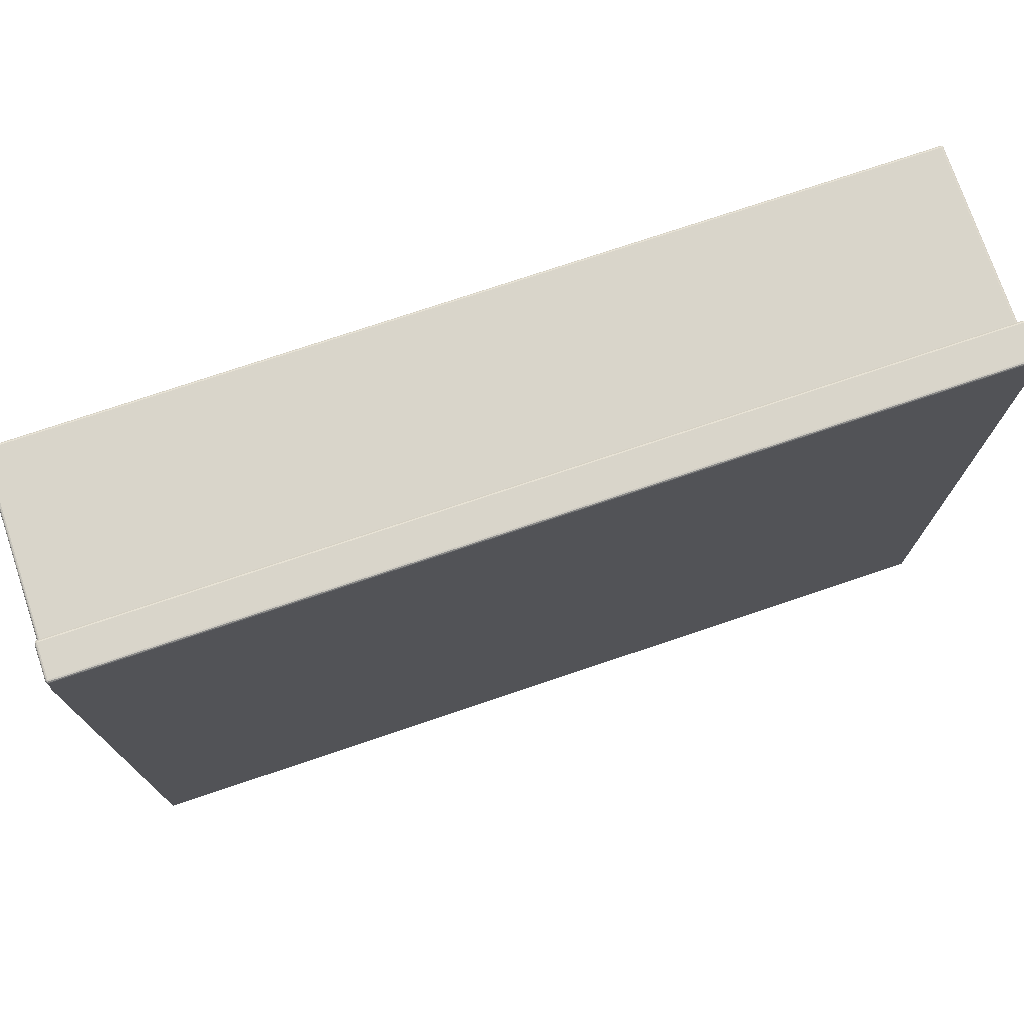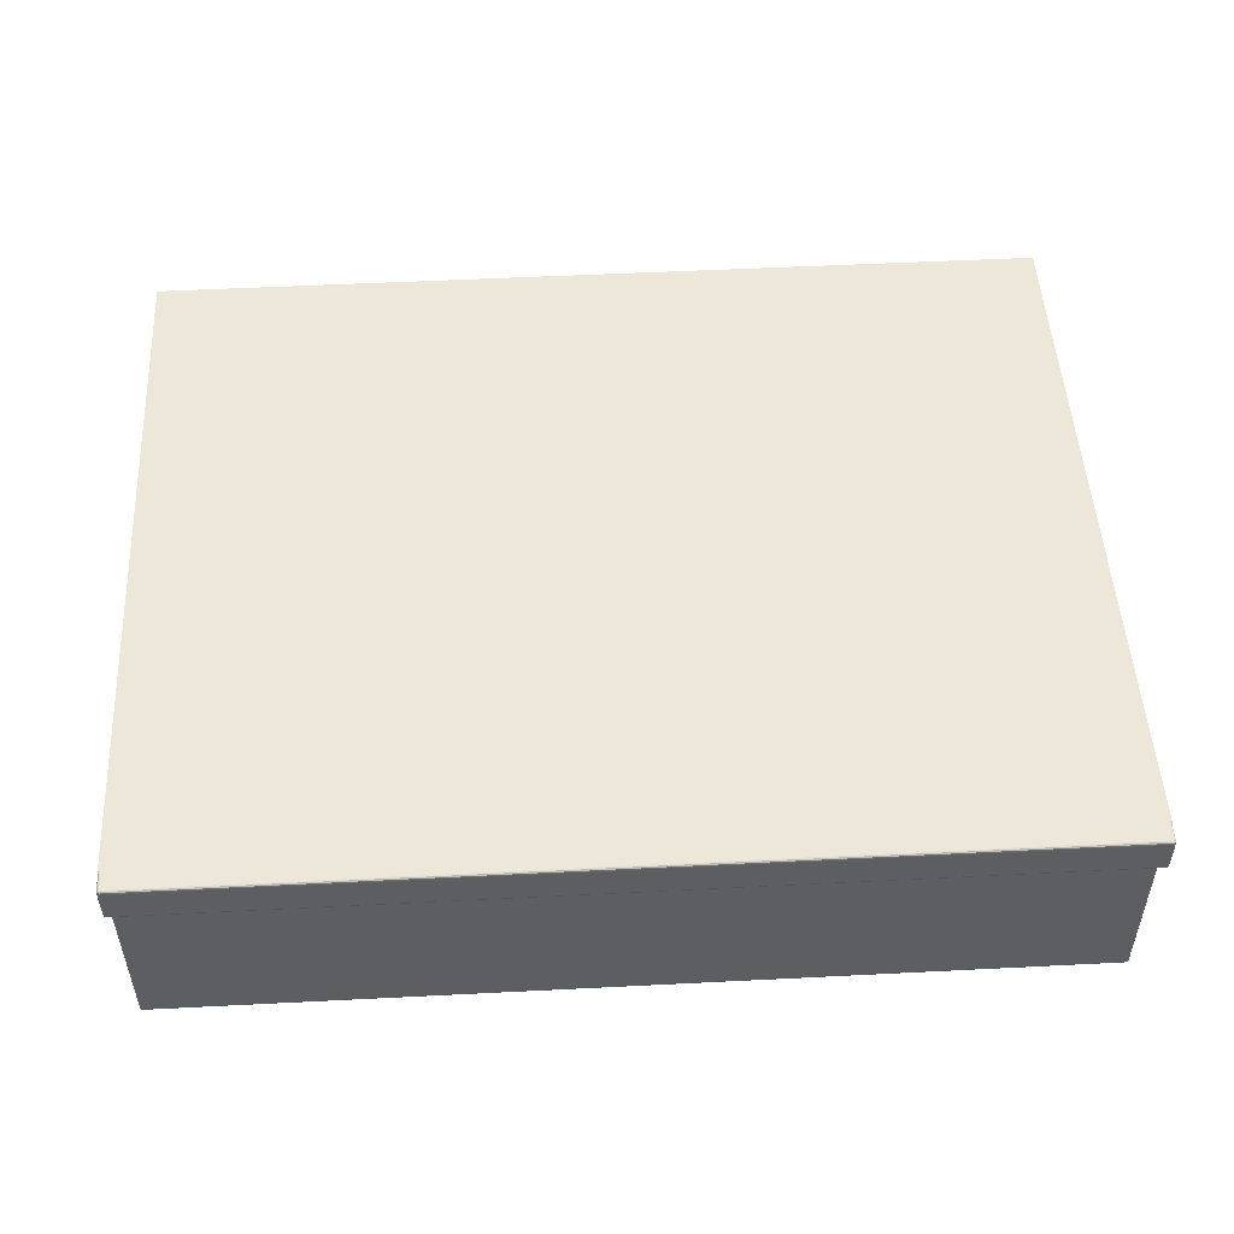
<metadata>
{"format":"obj","ext":"obj","renderer":"f3d","projection":"perspective","resolution":1024,"background":"white","views":[{"elev":74.5,"azim":161.5,"up":"+Z"},{"elev":50.3,"azim":-3.1,"up":"+Y"}]}
</metadata>
<code>
v -2.006 0.3914 -1.958
v -1.314 0.3931 -1.958
v -1.314 0.3931 -2.5
v -2.006 0.3914 -2.5
v -2.004 0.3614 -1.954
v -1.316 0.3631 -1.954
v -1.316 0.3631 -1.942
v -2.004 0.3614 -1.942
v -1.314 0.3611 -1.958
v -1.314 0.2224 -1.958
v -1.314 0.2224 -2.5
v -1.314 0.3611 -2.5
v -1.314 0.3651 -1.954
v -1.314 0.3911 -1.954
v -1.314 0.3911 -1.942
v -1.314 0.3651 -1.942
v -1.316 0.3931 -1.954
v -2.004 0.3914 -1.954
v -2.004 0.3914 -1.942
v -1.316 0.3931 -1.942
v -1.316 0.3911 -1.94
v -2.004 0.3894 -1.94
v -2.004 0.3634 -1.94
v -1.316 0.3651 -1.94
v -2.003 0.2187 -1.958
v -2.003 0.2187 -2.5
v -1.316 0.2204 -2.5
v -1.316 0.2204 -1.958
v -2.006 0.3634 -1.958
v -2.006 0.3914 -1.958
v -2.006 0.3914 -2.5
v -2.006 0.3634 -2.5
v -2.005 0.2207 -1.958
v -2.006 0.3594 -1.958
v -2.006 0.3594 -2.5
v -2.005 0.2207 -2.5
v -1.316 0.3611 -1.956
v -2.004 0.3594 -1.956
v -2.003 0.2207 -1.956
v -1.316 0.2224 -1.956
v -1.314 0.3931 -1.958
v -1.314 0.3651 -1.958
v -1.314 0.3651 -2.5
v -1.314 0.3931 -2.5
v -2.006 0.3894 -1.954
v -2.005 0.3904 -1.954
v -2.005 0.3907 -1.955
v -2.006 0.3901 -1.955
v -2.005 0.3904 -1.954
v -2.005 0.3911 -1.954
v -2.005 0.3912 -1.955
v -2.005 0.3907 -1.955
v -2.004 0.3914 -1.954
v -2.004 0.3914 -1.955
v -2.005 0.3912 -1.955
v -2.005 0.3911 -1.954
v -2.004 0.3914 -1.955
v -2.005 0.3914 -1.956
v -2.005 0.3911 -1.956
v -2.005 0.3912 -1.955
v -2.006 0.3914 -1.958
v -2.006 0.3907 -1.956
v -2.005 0.3911 -1.956
v -2.005 0.3914 -1.956
v -2.006 0.3907 -1.956
v -2.006 0.3901 -1.955
v -2.005 0.3907 -1.955
v -2.005 0.3911 -1.956
v -2.005 0.3907 -1.955
v -2.005 0.3912 -1.955
v -2.005 0.3911 -1.956
v -2.006 0.3594 -1.958
v -2.005 0.3594 -1.957
v -2.005 0.3607 -1.957
v -2.006 0.3607 -1.958
v -2.005 0.3594 -1.957
v -2.005 0.3594 -1.956
v -2.005 0.3606 -1.956
v -2.005 0.3607 -1.957
v -2.004 0.3594 -1.956
v -2.004 0.3604 -1.955
v -2.005 0.3606 -1.956
v -2.005 0.3594 -1.956
v -2.004 0.3604 -1.955
v -2.004 0.3611 -1.955
v -2.005 0.3614 -1.955
v -2.005 0.3606 -1.956
v -2.004 0.3614 -1.954
v -2.005 0.3617 -1.954
v -2.005 0.3614 -1.955
v -2.004 0.3611 -1.955
v -2.005 0.3617 -1.954
v -2.005 0.3624 -1.954
v -2.005 0.3622 -1.955
v -2.005 0.3614 -1.955
v -2.006 0.3634 -1.954
v -2.006 0.3634 -1.955
v -2.005 0.3622 -1.955
v -2.005 0.3624 -1.954
v -2.006 0.3634 -1.955
v -2.006 0.3634 -1.956
v -2.005 0.362 -1.956
v -2.005 0.3622 -1.955
v -2.006 0.3634 -1.958
v -2.006 0.362 -1.958
v -2.005 0.362 -1.956
v -2.006 0.3634 -1.956
v -2.006 0.362 -1.958
v -2.006 0.3607 -1.958
v -2.005 0.3607 -1.957
v -2.005 0.362 -1.956
v -2.005 0.3607 -1.957
v -2.005 0.3606 -1.956
v -2.005 0.3614 -1.955
v -2.005 0.3622 -1.955
v -2.005 0.362 -1.956
v -2.005 0.2207 -1.958
v -2.005 0.2197 -1.958
v -2.005 0.2197 -1.957
v -2.005 0.2207 -1.957
v -2.005 0.2197 -1.958
v -2.004 0.2189 -1.958
v -2.004 0.2192 -1.957
v -2.005 0.2197 -1.957
v -2.003 0.2187 -1.958
v -2.003 0.2189 -1.957
v -2.004 0.2192 -1.957
v -2.004 0.2189 -1.958
v -2.003 0.2189 -1.957
v -2.003 0.2197 -1.956
v -2.004 0.2197 -1.956
v -2.004 0.2192 -1.957
v -2.003 0.2207 -1.956
v -2.004 0.2207 -1.956
v -2.004 0.2197 -1.956
v -2.003 0.2197 -1.956
v -2.004 0.2207 -1.956
v -2.005 0.2207 -1.957
v -2.005 0.2197 -1.957
v -2.004 0.2197 -1.956
v -2.005 0.2197 -1.957
v -2.004 0.2192 -1.957
v -2.004 0.2197 -1.956
v -1.316 0.3931 -1.954
v -1.315 0.3928 -1.954
v -1.315 0.3929 -1.955
v -1.316 0.3931 -1.955
v -1.315 0.3928 -1.954
v -1.315 0.3921 -1.954
v -1.314 0.3925 -1.955
v -1.315 0.3929 -1.955
v -1.314 0.3911 -1.954
v -1.314 0.3918 -1.955
v -1.314 0.3925 -1.955
v -1.315 0.3921 -1.954
v -1.314 0.3918 -1.955
v -1.314 0.3925 -1.956
v -1.315 0.3928 -1.956
v -1.314 0.3925 -1.955
v -1.314 0.3931 -1.958
v -1.315 0.3931 -1.956
v -1.315 0.3928 -1.956
v -1.314 0.3925 -1.956
v -1.315 0.3931 -1.956
v -1.316 0.3931 -1.955
v -1.315 0.3929 -1.955
v -1.315 0.3928 -1.956
v -1.315 0.3929 -1.955
v -1.314 0.3925 -1.955
v -1.315 0.3928 -1.956
v -1.314 0.3651 -1.958
v -1.314 0.3651 -1.956
v -1.314 0.3638 -1.956
v -1.314 0.3638 -1.958
v -1.314 0.3651 -1.956
v -1.314 0.3651 -1.955
v -1.314 0.3639 -1.955
v -1.314 0.3638 -1.956
v -1.314 0.3651 -1.954
v -1.314 0.3641 -1.954
v -1.314 0.3639 -1.955
v -1.314 0.3651 -1.955
v -1.314 0.3641 -1.954
v -1.315 0.3634 -1.954
v -1.315 0.3631 -1.955
v -1.314 0.3639 -1.955
v -1.316 0.3631 -1.954
v -1.316 0.3628 -1.955
v -1.315 0.3631 -1.955
v -1.315 0.3634 -1.954
v -1.316 0.3628 -1.955
v -1.316 0.3621 -1.955
v -1.315 0.3623 -1.956
v -1.315 0.3631 -1.955
v -1.316 0.3611 -1.956
v -1.315 0.3611 -1.956
v -1.315 0.3623 -1.956
v -1.316 0.3621 -1.955
v -1.315 0.3611 -1.956
v -1.314 0.3611 -1.957
v -1.314 0.3624 -1.957
v -1.315 0.3623 -1.956
v -1.314 0.3611 -1.958
v -1.314 0.3624 -1.958
v -1.314 0.3624 -1.957
v -1.314 0.3611 -1.957
v -1.314 0.3624 -1.958
v -1.314 0.3638 -1.958
v -1.314 0.3638 -1.956
v -1.314 0.3624 -1.957
v -1.314 0.3638 -1.956
v -1.314 0.3639 -1.955
v -1.315 0.3631 -1.955
v -1.315 0.3623 -1.956
v -1.314 0.3624 -1.957
v -1.316 0.2204 -1.958
v -1.315 0.2206 -1.958
v -1.315 0.2209 -1.957
v -1.316 0.2206 -1.957
v -1.315 0.2206 -1.958
v -1.314 0.2214 -1.958
v -1.314 0.2214 -1.957
v -1.315 0.2209 -1.957
v -1.314 0.2224 -1.958
v -1.314 0.2224 -1.957
v -1.314 0.2214 -1.957
v -1.314 0.2214 -1.958
v -1.314 0.2224 -1.957
v -1.315 0.2224 -1.956
v -1.315 0.2214 -1.956
v -1.314 0.2214 -1.957
v -1.316 0.2224 -1.956
v -1.316 0.2214 -1.956
v -1.315 0.2214 -1.956
v -1.315 0.2224 -1.956
v -1.316 0.2214 -1.956
v -1.316 0.2206 -1.957
v -1.315 0.2209 -1.957
v -1.315 0.2214 -1.956
v -1.315 0.2209 -1.957
v -1.314 0.2214 -1.957
v -1.315 0.2214 -1.956
v -2.006 0.3894 -1.942
v -2.005 0.3894 -1.941
v -2.005 0.3904 -1.941
v -2.005 0.3904 -1.942
v -2.005 0.3894 -1.941
v -2.005 0.3894 -1.94
v -2.005 0.3904 -1.941
v -2.005 0.3904 -1.941
v -2.004 0.3894 -1.94
v -2.004 0.3904 -1.94
v -2.005 0.3904 -1.941
v -2.005 0.3894 -1.94
v -2.004 0.3904 -1.94
v -2.004 0.3912 -1.941
v -2.005 0.3909 -1.941
v -2.005 0.3904 -1.941
v -2.004 0.3914 -1.942
v -2.005 0.3911 -1.942
v -2.005 0.3909 -1.941
v -2.004 0.3912 -1.941
v -2.005 0.3911 -1.942
v -2.005 0.3904 -1.942
v -2.005 0.3904 -1.941
v -2.005 0.3909 -1.941
v -2.005 0.3904 -1.941
v -2.005 0.3904 -1.941
v -2.005 0.3909 -1.941
v -2.006 0.3634 -1.942
v -2.005 0.3624 -1.942
v -2.005 0.3624 -1.941
v -2.005 0.3634 -1.941
v -2.005 0.3624 -1.942
v -2.005 0.3616 -1.942
v -2.005 0.3619 -1.941
v -2.005 0.3624 -1.941
v -2.004 0.3614 -1.942
v -2.004 0.3616 -1.941
v -2.005 0.3619 -1.941
v -2.005 0.3616 -1.942
v -2.004 0.3616 -1.941
v -2.004 0.3624 -1.94
v -2.005 0.3624 -1.941
v -2.005 0.3619 -1.941
v -2.004 0.3634 -1.94
v -2.005 0.3634 -1.94
v -2.005 0.3624 -1.941
v -2.004 0.3624 -1.94
v -2.005 0.3634 -1.94
v -2.005 0.3634 -1.941
v -2.005 0.3624 -1.941
v -2.005 0.3624 -1.941
v -2.005 0.3624 -1.941
v -2.005 0.3619 -1.941
v -2.005 0.3624 -1.941
v -1.316 0.3931 -1.942
v -1.316 0.3929 -1.941
v -1.315 0.3926 -1.941
v -1.315 0.3929 -1.942
v -1.316 0.3929 -1.941
v -1.316 0.3921 -1.94
v -1.315 0.3921 -1.941
v -1.315 0.3926 -1.941
v -1.316 0.3911 -1.94
v -1.315 0.3911 -1.94
v -1.315 0.3921 -1.941
v -1.316 0.3921 -1.94
v -1.315 0.3911 -1.94
v -1.315 0.3911 -1.941
v -1.315 0.3921 -1.941
v -1.315 0.3921 -1.941
v -1.314 0.3911 -1.942
v -1.315 0.3921 -1.942
v -1.315 0.3921 -1.941
v -1.315 0.3911 -1.941
v -1.315 0.3921 -1.942
v -1.315 0.3929 -1.942
v -1.315 0.3926 -1.941
v -1.315 0.3921 -1.941
v -1.315 0.3926 -1.941
v -1.315 0.3921 -1.941
v -1.315 0.3921 -1.941
v -1.316 0.3631 -1.942
v -1.315 0.3633 -1.942
v -1.315 0.3636 -1.941
v -1.316 0.3633 -1.941
v -1.315 0.3633 -1.942
v -1.314 0.3641 -1.942
v -1.315 0.3641 -1.941
v -1.315 0.3636 -1.941
v -1.314 0.3651 -1.942
v -1.314 0.3651 -1.941
v -1.315 0.3641 -1.941
v -1.314 0.3641 -1.942
v -1.314 0.3651 -1.941
v -1.315 0.3651 -1.94
v -1.315 0.3641 -1.941
v -1.315 0.3641 -1.941
v -1.316 0.3651 -1.94
v -1.316 0.3641 -1.94
v -1.315 0.3641 -1.941
v -1.315 0.3651 -1.94
v -1.316 0.3641 -1.94
v -1.316 0.3633 -1.941
v -1.315 0.3636 -1.941
v -1.315 0.3641 -1.941
v -1.315 0.3636 -1.941
v -1.315 0.3641 -1.941
v -1.315 0.3641 -1.941
v -1.314 0.3624 -2.5
v -1.314 0.3624 -1.958
v -1.314 0.3638 -2.5
v -1.314 0.3638 -1.958
v -2.006 0.3594 -1.958
v -2.005 0.2207 -1.958
v -2.005 0.2207 -1.957
v -2.005 0.3594 -1.957
v -2.005 0.3594 -1.957
v -2.005 0.2207 -1.957
v -2.004 0.2207 -1.956
v -2.005 0.3594 -1.956
v -2.005 0.3594 -1.956
v -2.004 0.2207 -1.956
v -2.003 0.2207 -1.956
v -2.004 0.3594 -1.956
v -2.006 0.3634 -1.956
v -2.006 0.3907 -1.956
v -2.006 0.3634 -1.955
v -2.006 0.3901 -1.955
v -2.006 0.3634 -1.954
v -2.006 0.3894 -1.954
v -2.005 0.3914 -1.956
v -1.315 0.3931 -1.956
v -2.004 0.3914 -1.955
v -1.316 0.3931 -1.955
v -1.316 0.3631 -1.954
v -2.004 0.3614 -1.954
v -2.004 0.3611 -1.955
v -1.316 0.3628 -1.955
v -1.316 0.3628 -1.955
v -2.004 0.3611 -1.955
v -2.004 0.3604 -1.955
v -1.316 0.3621 -1.955
v -1.316 0.3621 -1.955
v -2.004 0.3604 -1.955
v -2.004 0.3594 -1.956
v -1.316 0.3611 -1.956
v -1.316 0.2224 -1.956
v -2.003 0.2207 -1.956
v -2.003 0.2197 -1.956
v -1.316 0.2214 -1.956
v -1.316 0.2214 -1.956
v -2.003 0.2197 -1.956
v -2.003 0.2189 -1.957
v -1.316 0.2206 -1.957
v -1.316 0.2206 -1.957
v -2.003 0.2189 -1.957
v -2.003 0.2187 -1.958
v -1.316 0.2204 -1.958
v -1.316 0.3611 -1.956
v -1.316 0.2224 -1.956
v -1.315 0.2224 -1.956
v -1.315 0.3611 -1.956
v -1.315 0.3611 -1.956
v -1.315 0.2224 -1.956
v -1.314 0.2224 -1.957
v -1.314 0.3611 -1.957
v -1.314 0.3611 -1.957
v -1.314 0.2224 -1.957
v -1.314 0.2224 -1.958
v -1.314 0.3611 -1.958
v -1.314 0.3651 -1.955
v -1.314 0.3918 -1.955
v -1.314 0.3651 -1.956
v -1.314 0.3925 -1.956
v -2.006 0.3607 -1.958
v -2.006 0.3607 -2.5
v -2.006 0.362 -1.958
v -2.006 0.362 -2.5
v -1.314 0.2224 -2.5
v -1.314 0.2224 -1.958
v -1.314 0.2214 -1.958
v -1.314 0.2214 -2.5
v -1.314 0.2214 -2.5
v -1.314 0.2214 -1.958
v -1.315 0.2206 -1.958
v -1.315 0.2206 -2.5
v -1.315 0.2206 -2.5
v -1.315 0.2206 -1.958
v -1.316 0.2204 -1.958
v -1.316 0.2204 -2.5
v -2.005 0.2207 -1.958
v -2.005 0.2207 -2.5
v -2.005 0.2197 -2.5
v -2.005 0.2197 -1.958
v -2.005 0.2197 -1.958
v -2.005 0.2197 -2.5
v -2.004 0.2189 -2.5
v -2.004 0.2189 -1.958
v -2.004 0.2189 -1.958
v -2.004 0.2189 -2.5
v -2.003 0.2187 -2.5
v -2.003 0.2187 -1.958
v -2.006 0.3894 -1.942
v -2.006 0.3634 -1.942
v -2.005 0.3634 -1.941
v -2.005 0.3894 -1.941
v -2.005 0.3894 -1.941
v -2.005 0.3634 -1.941
v -2.005 0.3634 -1.94
v -2.005 0.3894 -1.94
v -2.005 0.3894 -1.94
v -2.005 0.3634 -1.94
v -2.004 0.3634 -1.94
v -2.004 0.3894 -1.94
v -1.316 0.3931 -1.942
v -2.004 0.3914 -1.942
v -2.004 0.3912 -1.941
v -1.316 0.3929 -1.941
v -1.316 0.3929 -1.941
v -2.004 0.3912 -1.941
v -2.004 0.3904 -1.94
v -1.316 0.3921 -1.94
v -1.316 0.3921 -1.94
v -2.004 0.3904 -1.94
v -2.004 0.3894 -1.94
v -1.316 0.3911 -1.94
v -1.316 0.3651 -1.94
v -2.004 0.3634 -1.94
v -2.004 0.3624 -1.94
v -1.316 0.3641 -1.94
v -1.316 0.3641 -1.94
v -2.004 0.3624 -1.94
v -2.004 0.3616 -1.941
v -1.316 0.3633 -1.941
v -1.316 0.3633 -1.941
v -2.004 0.3616 -1.941
v -2.004 0.3614 -1.942
v -1.316 0.3631 -1.942
v -1.316 0.3911 -1.94
v -1.316 0.3651 -1.94
v -1.315 0.3651 -1.94
v -1.315 0.3911 -1.94
v -1.315 0.3911 -1.94
v -1.315 0.3651 -1.94
v -1.314 0.3651 -1.941
v -1.315 0.3911 -1.941
v -1.315 0.3911 -1.941
v -1.314 0.3651 -1.941
v -1.314 0.3651 -1.942
v -1.314 0.3911 -1.942
v -1.316 0.3631 -1.942
v -1.316 0.3631 -1.954
v -1.315 0.3634 -1.954
v -1.315 0.3633 -1.942
v -1.315 0.3633 -1.942
v -1.315 0.3634 -1.954
v -1.314 0.3641 -1.954
v -1.314 0.3641 -1.942
v -1.314 0.3641 -1.942
v -1.314 0.3641 -1.954
v -1.314 0.3651 -1.954
v -1.314 0.3651 -1.942
v -1.316 0.3931 -1.954
v -1.316 0.3931 -1.942
v -1.315 0.3929 -1.942
v -1.315 0.3928 -1.954
v -1.315 0.3928 -1.954
v -1.315 0.3929 -1.942
v -1.315 0.3921 -1.942
v -1.315 0.3921 -1.954
v -1.315 0.3921 -1.954
v -1.315 0.3921 -1.942
v -1.314 0.3911 -1.942
v -1.314 0.3911 -1.954
v -2.004 0.3914 -1.942
v -2.004 0.3914 -1.954
v -2.005 0.3911 -1.954
v -2.005 0.3911 -1.942
v -2.005 0.3911 -1.942
v -2.005 0.3911 -1.954
v -2.005 0.3904 -1.954
v -2.005 0.3904 -1.942
v -2.005 0.3904 -1.942
v -2.005 0.3904 -1.954
v -2.006 0.3894 -1.954
v -2.006 0.3894 -1.942
v -2.004 0.3614 -1.954
v -2.004 0.3614 -1.942
v -2.005 0.3616 -1.942
v -2.005 0.3617 -1.954
v -2.005 0.3617 -1.954
v -2.005 0.3616 -1.942
v -2.005 0.3624 -1.942
v -2.005 0.3624 -1.954
v -2.005 0.3624 -1.954
v -2.005 0.3624 -1.942
v -2.006 0.3634 -1.942
v -2.006 0.3634 -1.954
v -2.006 0.3634 -1.942
v -2.006 0.3894 -1.942
f 1 2 3
f 1 3 4
f 5 6 7
f 5 7 8
f 9 10 11
f 9 11 12
f 13 14 15
f 13 15 16
f 17 18 19
f 17 19 20
f 21 22 23
f 21 23 24
f 25 26 27
f 25 27 28
f 29 30 31
f 29 31 32
f 33 34 35
f 33 35 36
f 37 38 39
f 37 39 40
f 41 42 43
f 41 43 44
f 45 46 47
f 45 47 48
f 49 50 51
f 49 51 52
f 53 54 55
f 53 55 56
f 57 58 59
f 57 59 60
f 61 62 63
f 61 63 64
f 65 66 67
f 65 67 68
f 69 70 71
f 72 73 74
f 72 74 75
f 76 77 78
f 76 78 79
f 80 81 82
f 80 82 83
f 84 85 86
f 84 86 87
f 88 89 90
f 88 90 91
f 92 93 94
f 92 94 95
f 96 97 98
f 96 98 99
f 100 101 102
f 100 102 103
f 104 105 106
f 104 106 107
f 108 109 110
f 108 110 111
f 112 113 114
f 112 114 115
f 112 115 116
f 117 118 119
f 117 119 120
f 121 122 123
f 121 123 124
f 125 126 127
f 125 127 128
f 129 130 131
f 129 131 132
f 133 134 135
f 133 135 136
f 137 138 139
f 137 139 140
f 141 142 143
f 144 145 146
f 144 146 147
f 148 149 150
f 148 150 151
f 152 153 154
f 152 154 155
f 156 157 158
f 156 158 159
f 160 161 162
f 160 162 163
f 164 165 166
f 164 166 167
f 168 169 170
f 171 172 173
f 171 173 174
f 175 176 177
f 175 177 178
f 179 180 181
f 179 181 182
f 183 184 185
f 183 185 186
f 187 188 189
f 187 189 190
f 191 192 193
f 191 193 194
f 195 196 197
f 195 197 198
f 199 200 201
f 199 201 202
f 203 204 205
f 203 205 206
f 207 208 209
f 207 209 210
f 211 212 213
f 211 213 214
f 211 214 215
f 216 217 218
f 216 218 219
f 220 221 222
f 220 222 223
f 224 225 226
f 224 226 227
f 228 229 230
f 228 230 231
f 232 233 234
f 232 234 235
f 236 237 238
f 236 238 239
f 240 241 242
f 243 244 245
f 243 245 246
f 247 248 249
f 247 249 250
f 251 252 253
f 251 253 254
f 255 256 257
f 255 257 258
f 259 260 261
f 259 261 262
f 263 264 265
f 263 265 266
f 267 268 269
f 270 271 272
f 270 272 273
f 274 275 276
f 274 276 277
f 278 279 280
f 278 280 281
f 282 283 284
f 282 284 285
f 286 287 288
f 286 288 289
f 290 291 292
f 290 292 293
f 294 295 296
f 297 298 299
f 297 299 300
f 301 302 303
f 301 303 304
f 305 306 307
f 305 307 308
f 309 310 311
f 309 311 312
f 313 314 315
f 313 315 316
f 317 318 319
f 317 319 320
f 321 322 323
f 324 325 326
f 324 326 327
f 328 329 330
f 328 330 331
f 332 333 334
f 332 334 335
f 336 337 338
f 336 338 339
f 340 341 342
f 340 342 343
f 344 345 346
f 344 346 347
f 348 349 350
f 9 12 351
f 9 351 352
f 352 351 353
f 352 353 354
f 354 353 43
f 354 43 42
f 355 356 357
f 355 357 358
f 359 360 361
f 359 361 362
f 363 364 365
f 363 365 366
f 30 29 367
f 30 367 368
f 368 367 369
f 368 369 370
f 370 369 371
f 370 371 372
f 2 1 373
f 2 373 374
f 374 373 375
f 374 375 376
f 376 375 18
f 376 18 17
f 377 378 379
f 377 379 380
f 381 382 383
f 381 383 384
f 385 386 387
f 385 387 388
f 389 390 391
f 389 391 392
f 393 394 395
f 393 395 396
f 397 398 399
f 397 399 400
f 401 402 403
f 401 403 404
f 405 406 407
f 405 407 408
f 409 410 411
f 409 411 412
f 14 13 413
f 14 413 414
f 414 413 415
f 414 415 416
f 416 415 42
f 416 42 41
f 35 34 417
f 35 417 418
f 418 417 419
f 418 419 420
f 420 419 29
f 420 29 32
f 421 422 423
f 421 423 424
f 425 426 427
f 425 427 428
f 429 430 431
f 429 431 432
f 433 434 435
f 433 435 436
f 437 438 439
f 437 439 440
f 441 442 443
f 441 443 444
f 445 446 447
f 445 447 448
f 449 450 451
f 449 451 452
f 453 454 455
f 453 455 456
f 457 458 459
f 457 459 460
f 461 462 463
f 461 463 464
f 465 466 467
f 465 467 468
f 469 470 471
f 469 471 472
f 473 474 475
f 473 475 476
f 477 478 479
f 477 479 480
f 481 482 483
f 481 483 484
f 485 486 487
f 485 487 488
f 489 490 491
f 489 491 492
f 493 494 495
f 493 495 496
f 497 498 499
f 497 499 500
f 501 502 503
f 501 503 504
f 505 506 507
f 505 507 508
f 509 510 511
f 509 511 512
f 513 514 515
f 513 515 516
f 517 518 519
f 517 519 520
f 521 522 523
f 521 523 524
f 525 526 527
f 525 527 528
f 529 530 531
f 529 531 532
f 533 534 535
f 533 535 536
f 537 538 539
f 537 539 540
f 372 371 541
f 372 541 542

</code>
